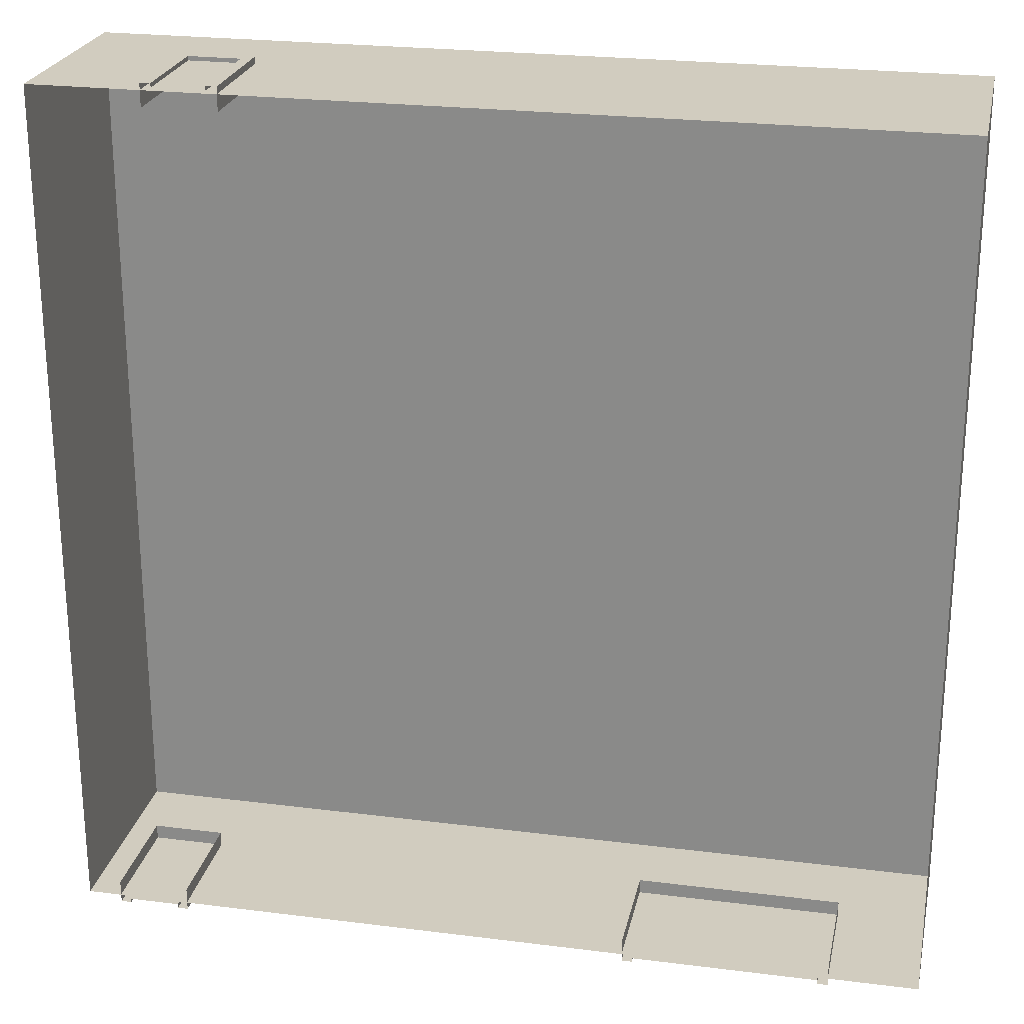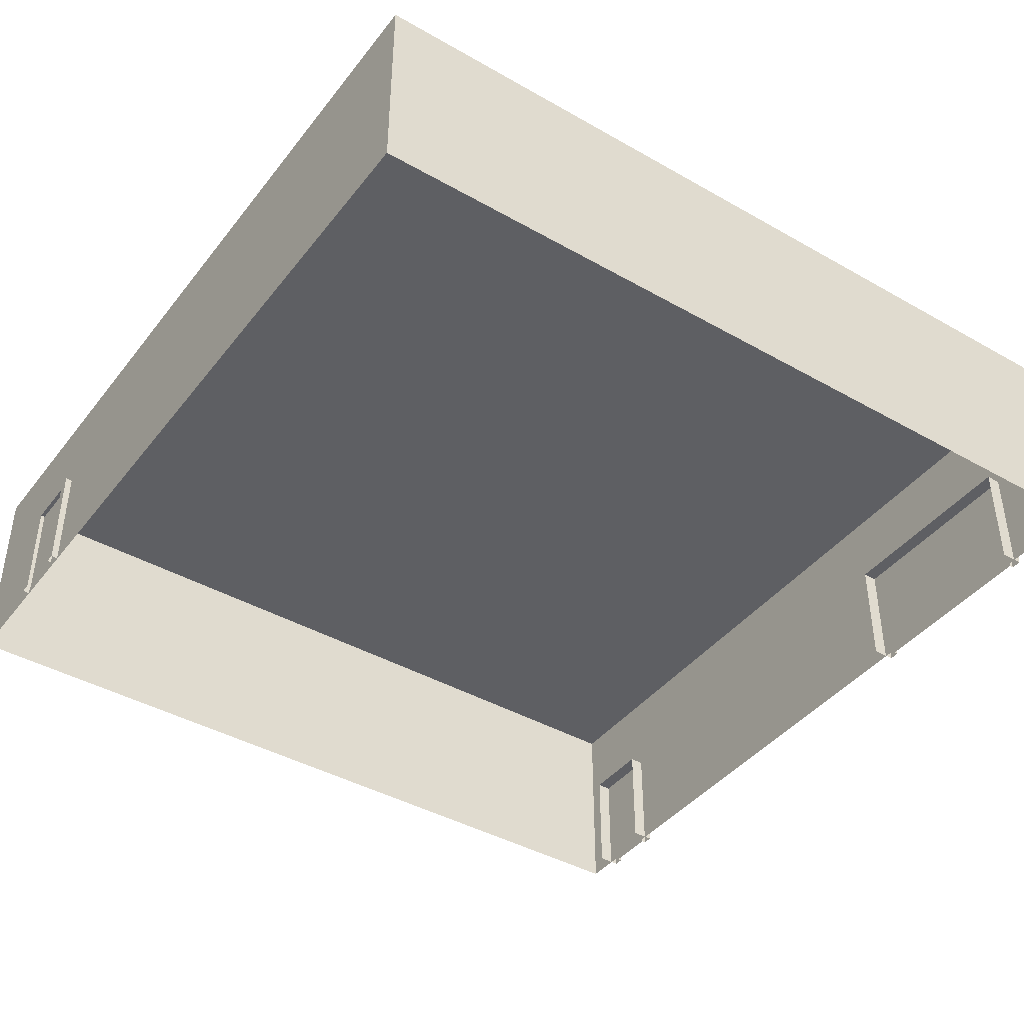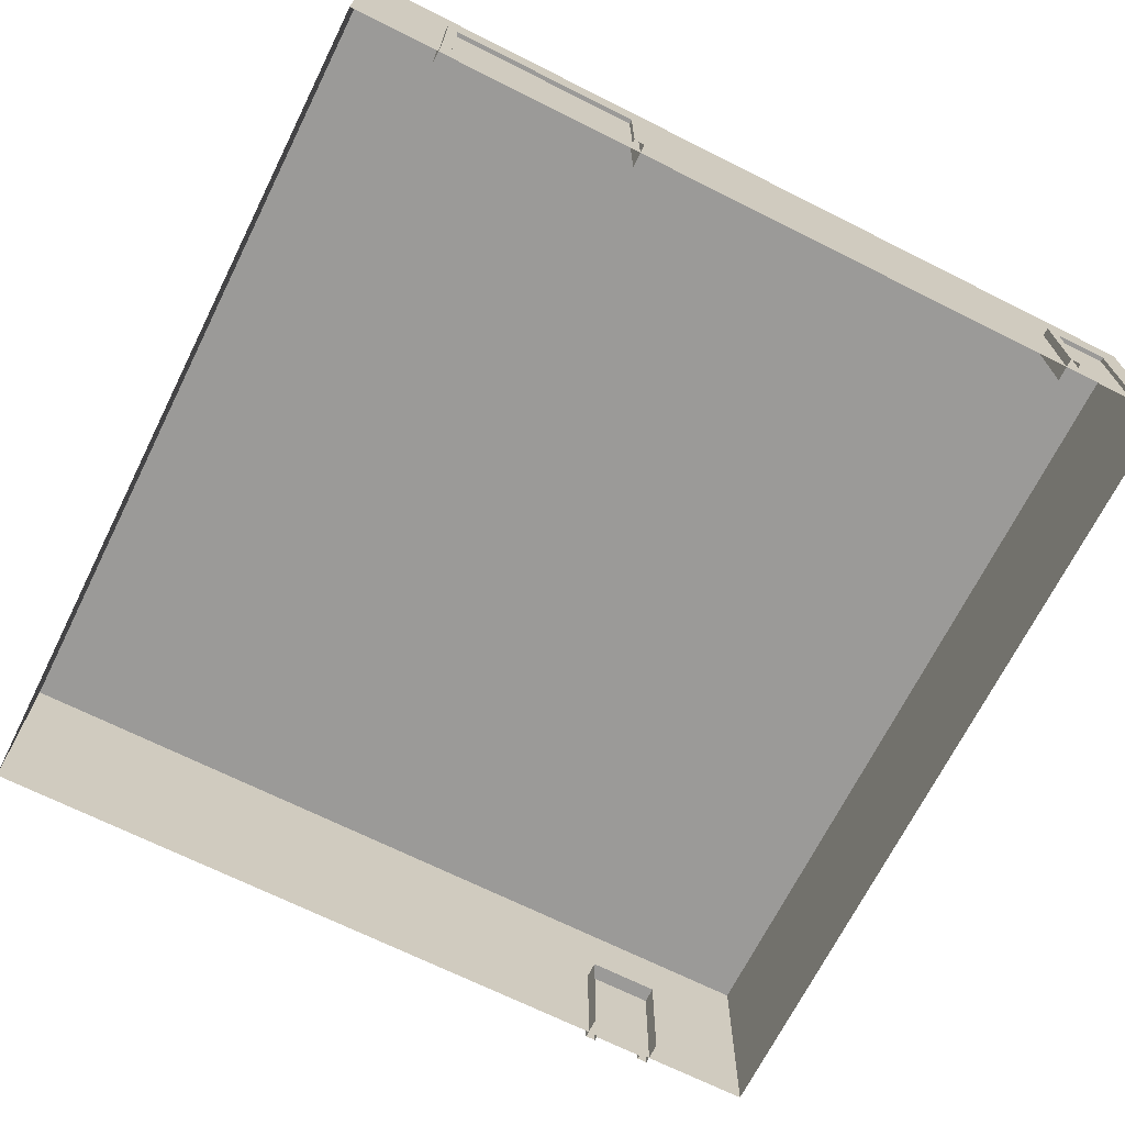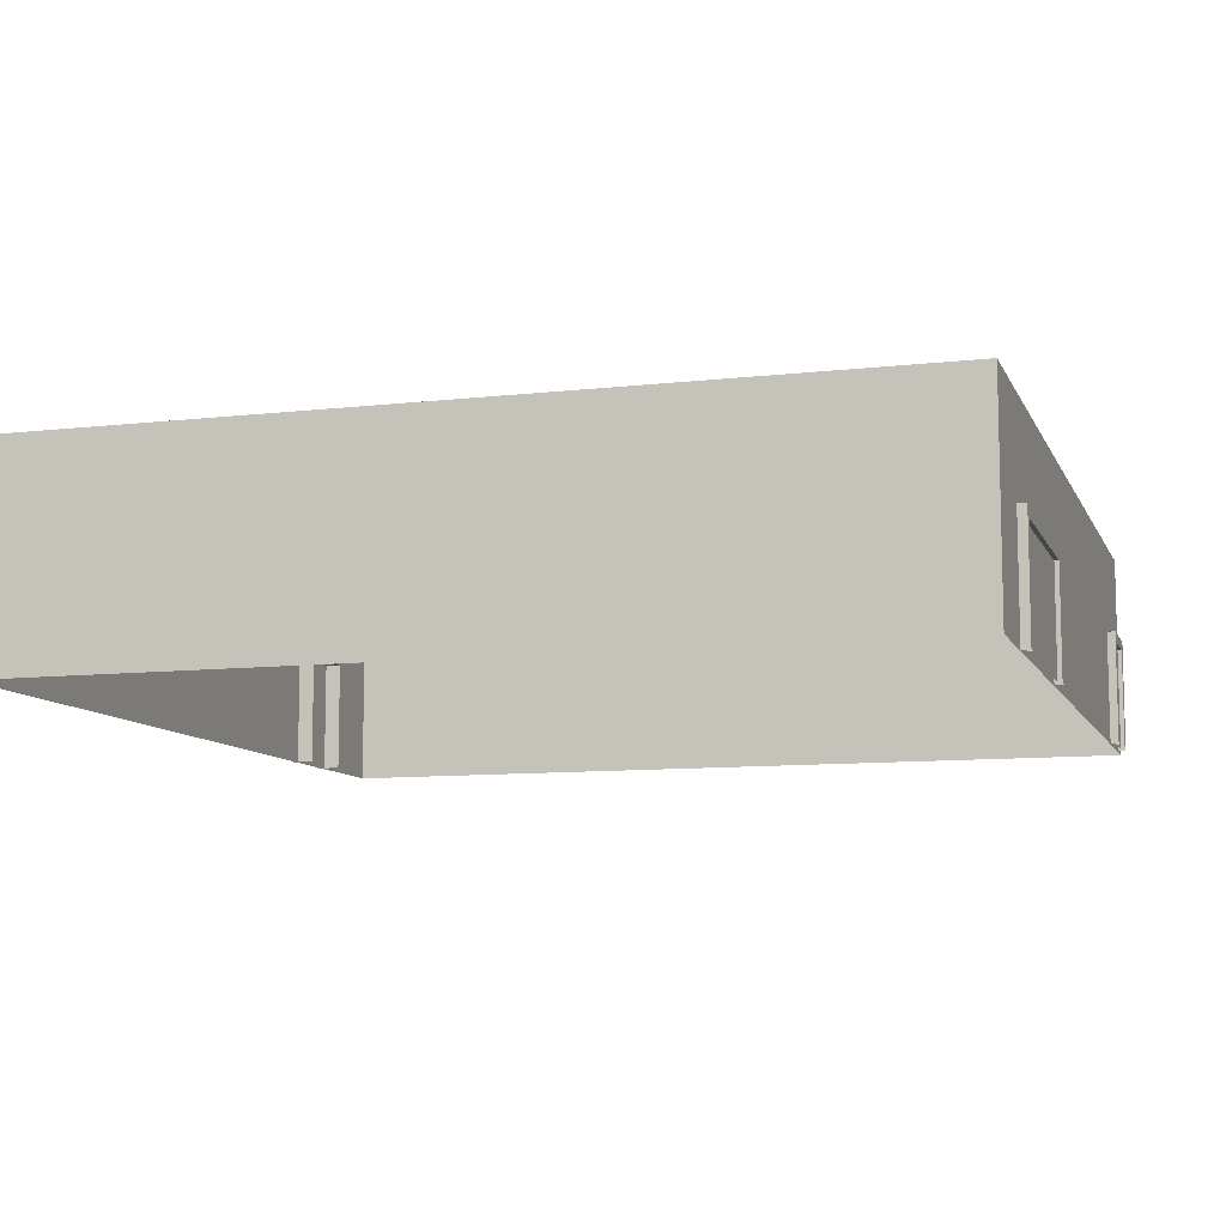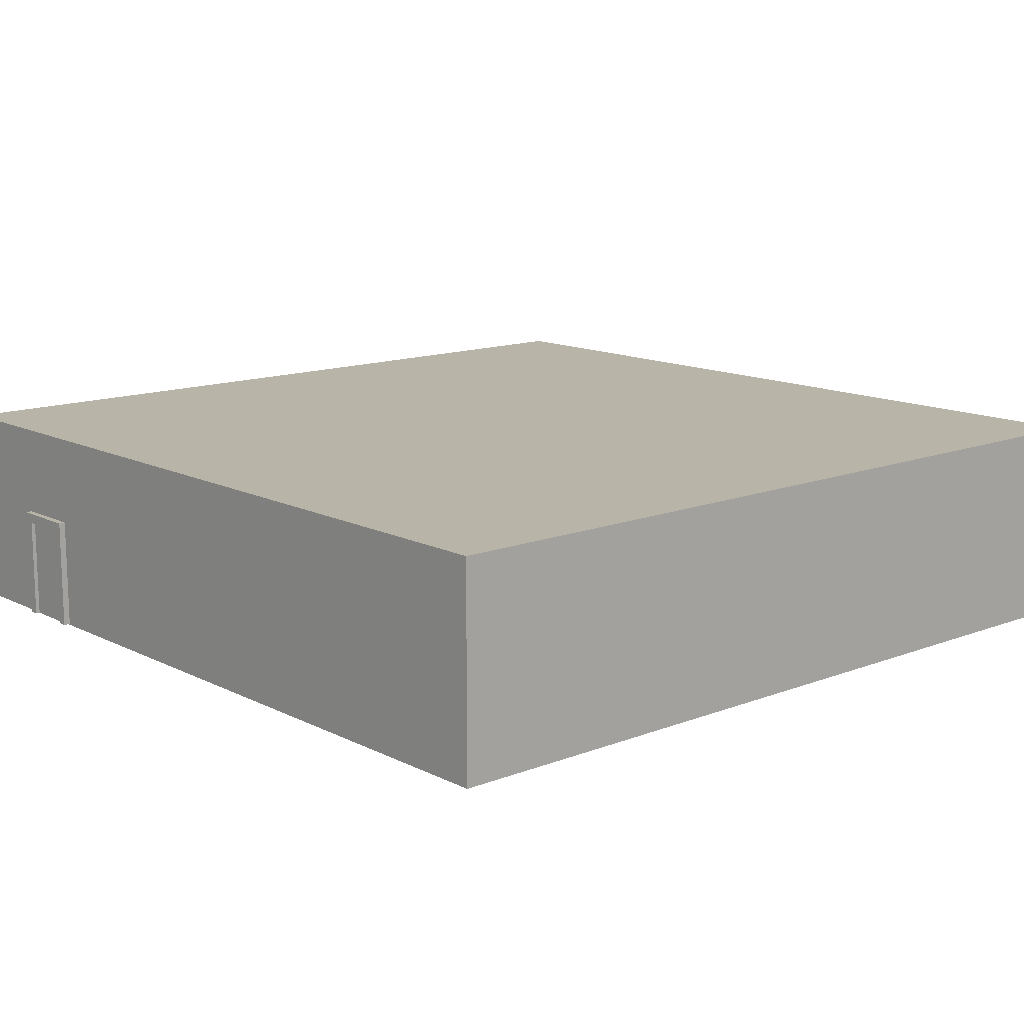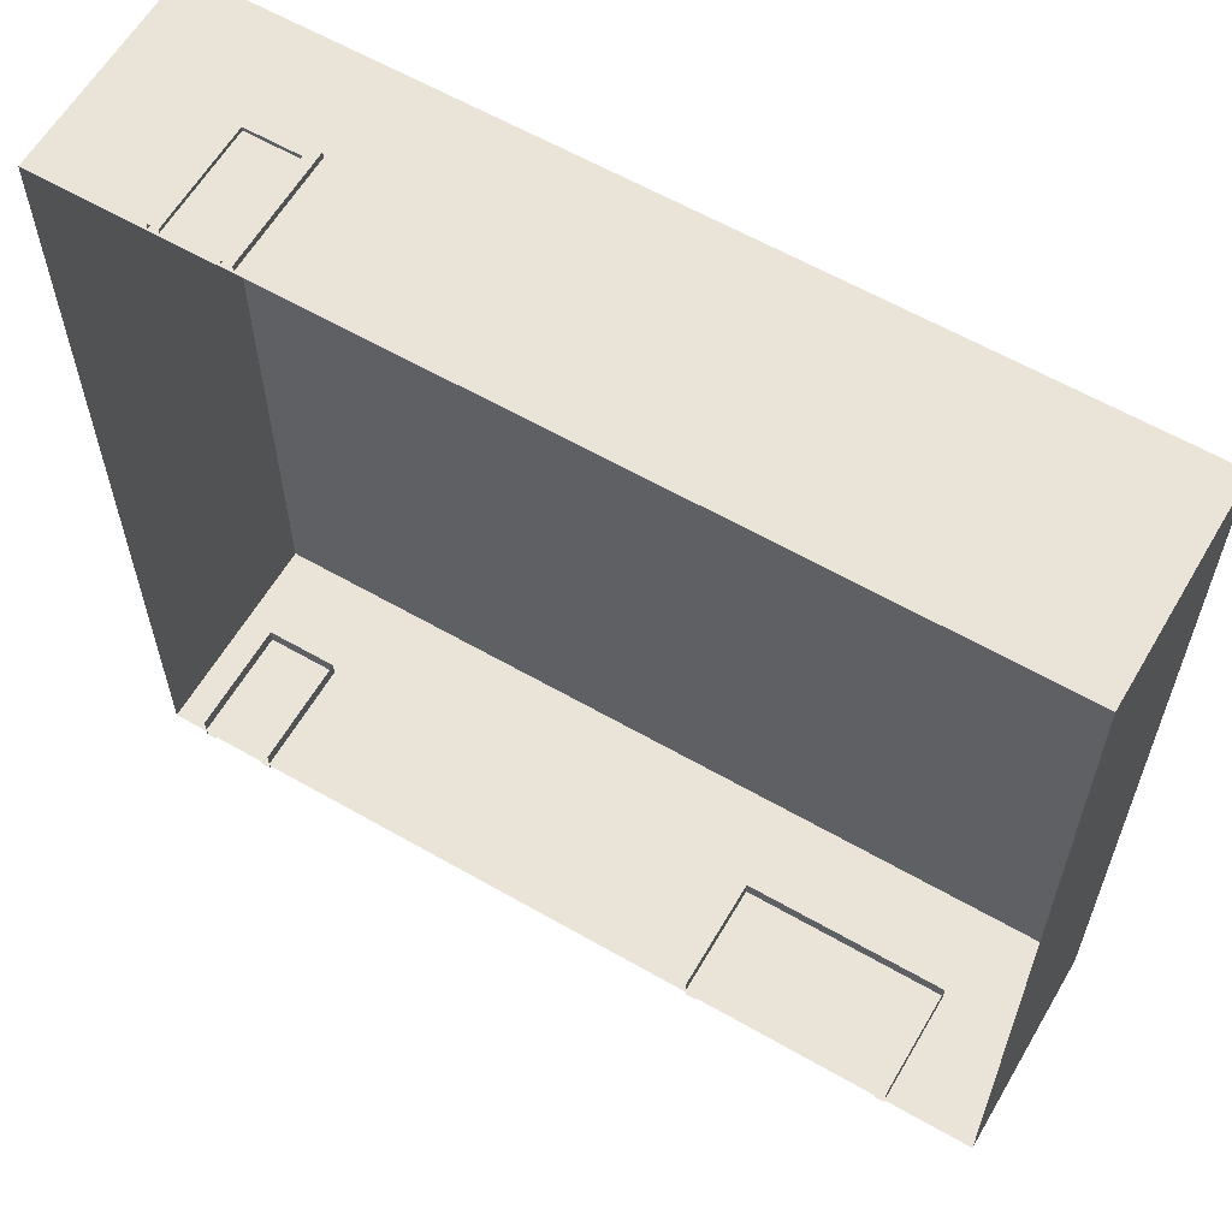
<metadata>
{"format":"obj","ext":"obj","renderer":"f3d","projection":"perspective","resolution":1024,"background":"white","views":[{"elev":24.1,"azim":11.8,"up":"+Z"},{"elev":-41.7,"azim":55.5,"up":"+Y"},{"elev":-69.3,"azim":153.4,"up":"+Y"},{"elev":-9.4,"azim":106.8,"up":"+Y"},{"elev":13.2,"azim":48.6,"up":"+Y"},{"elev":61.2,"azim":30.3,"up":"+Z"}]}
</metadata>
<code>
v -8.255 -0.02345 8.271
v -8.255 3.977 8.271
v 8.255 3.977 8.271
v 8.255 -0.02345 8.271
v -8.255 3.977 -8.24
v -8.255 -0.02345 -8.24
v 8.255 -0.02345 -8.24
v 8.255 3.977 -8.24
v 8.255 -0.02345 8.271
v 8.255 3.977 8.271
v 8.255 3.977 -8.24
v 8.255 -0.02345 -8.24
v -8.255 -0.02345 -8.24
v -8.255 3.977 -8.24
v -8.255 3.977 8.271
v -8.255 -0.02345 8.271
v -8.255 3.977 -8.24
v 8.255 3.977 -8.24
v 8.255 3.977 8.271
v -8.255 3.977 8.271
v -7.607 2.196 -7.955
v -7.607 2.196 -8.4
v -6.217 2.196 -8.4
v -6.217 2.196 -7.955
v -7.407 1.996 -8.32
v -7.407 -0.00427 -8.32
v -6.417 -0.00427 -8.32
v -6.417 1.996 -8.32
v -6.217 -0.00427 -7.955
v -6.217 2.196 -7.955
v -6.217 2.196 -8.4
v -6.217 -0.00427 -8.4
v -7.607 -0.00427 -8.4
v -7.607 2.196 -8.4
v -7.607 2.196 -7.955
v -7.607 -0.00427 -7.955
v -6.417 1.996 -8.4
v -6.217 2.196 -8.4
v -7.607 2.196 -8.4
v -7.407 1.996 -8.4
v -6.417 -0.00427 -8.4
v -6.217 -0.00427 -8.4
v -7.607 -0.00427 -8.4
v -7.407 -0.00427 -8.4
v -7.407 1.996 -8.4
v -7.407 1.996 -8.32
v -6.417 1.996 -8.32
v -6.417 1.996 -8.4
v -6.417 1.996 -8.4
v -6.417 1.996 -8.32
v -6.417 -0.00427 -8.32
v -6.417 -0.00427 -8.4
v -7.407 -0.00427 -8.4
v -7.407 -0.00427 -8.32
v -7.407 1.996 -8.32
v -7.407 1.996 -8.4
v 2.577 2.196 -7.955
v 2.577 2.196 -8.4
v 6.55 2.196 -8.4
v 6.55 2.196 -7.955
v 2.777 1.996 -8.32
v 2.777 -0.00427 -8.32
v 6.35 -0.00427 -8.32
v 6.35 1.996 -8.32
v 6.55 -0.00427 -7.955
v 6.55 2.196 -7.955
v 6.55 2.196 -8.4
v 6.55 -0.00427 -8.4
v 2.577 -0.00427 -8.4
v 2.577 2.196 -8.4
v 2.577 2.196 -7.955
v 2.577 -0.00427 -7.955
v 6.35 1.996 -8.4
v 6.55 2.196 -8.4
v 2.577 2.196 -8.4
v 2.777 1.996 -8.4
v 6.35 -0.00427 -8.4
v 6.55 -0.00427 -8.4
v 2.577 -0.00427 -8.4
v 2.777 -0.00427 -8.4
v 2.777 1.996 -8.4
v 2.777 1.996 -8.32
v 6.35 1.996 -8.32
v 6.35 1.996 -8.4
v 6.35 1.996 -8.4
v 6.35 1.996 -8.32
v 6.35 -0.00427 -8.32
v 6.35 -0.00427 -8.4
v 2.777 -0.00427 -8.4
v 2.777 -0.00427 -8.32
v 2.777 1.996 -8.32
v 2.777 1.996 -8.4
v -4.748 2.196 7.955
v -4.748 2.196 8.4
v -6.137 2.196 8.4
v -6.137 2.196 7.955
v -4.948 1.996 8.32
v -4.948 -0.00427 8.32
v -5.937 -0.00427 8.32
v -5.937 1.996 8.32
v -6.137 -0.00427 7.955
v -6.137 2.196 7.955
v -6.137 2.196 8.4
v -6.137 -0.00427 8.4
v -4.748 -0.00427 8.4
v -4.748 2.196 8.4
v -4.748 2.196 7.955
v -4.748 -0.00427 7.955
v -5.937 1.996 8.4
v -6.137 2.196 8.4
v -4.748 2.196 8.4
v -4.948 1.996 8.4
v -5.937 -0.00427 8.4
v -6.137 -0.00427 8.4
v -4.748 -0.00427 8.4
v -4.948 -0.00427 8.4
v -4.948 1.996 8.4
v -4.948 1.996 8.32
v -5.937 1.996 8.32
v -5.937 1.996 8.4
v -5.937 1.996 8.4
v -5.937 1.996 8.32
v -5.937 -0.00427 8.32
v -5.937 -0.00427 8.4
v -4.948 -0.00427 8.4
v -4.948 -0.00427 8.32
v -4.948 1.996 8.32
v -4.948 1.996 8.4
g FS_Airport_Prop_3_201937_21
f 1 3 2
f 1 4 3
f 5 7 6
f 5 8 7
f 9 11 10
f 9 12 11
f 13 15 14
f 13 16 15
f 17 19 18
f 17 20 19
f 21 23 22
f 21 24 23
f 25 27 26
f 25 28 27
f 29 31 30
f 29 32 31
f 33 35 34
f 33 36 35
f 37 39 38
f 37 40 39
f 41 37 38
f 41 38 42
f 40 43 39
f 40 44 43
f 45 47 46
f 45 48 47
f 49 51 50
f 49 52 51
f 53 55 54
f 53 56 55
f 57 59 58
f 57 60 59
f 61 63 62
f 61 64 63
f 65 67 66
f 65 68 67
f 69 71 70
f 69 72 71
f 73 75 74
f 73 76 75
f 77 73 74
f 77 74 78
f 76 79 75
f 76 80 79
f 81 83 82
f 81 84 83
f 85 87 86
f 85 88 87
f 89 91 90
f 89 92 91
f 93 95 94
f 93 96 95
f 97 99 98
f 97 100 99
f 101 103 102
f 101 104 103
f 105 107 106
f 105 108 107
f 109 111 110
f 109 112 111
f 113 109 110
f 113 110 114
f 112 115 111
f 112 116 115
f 117 119 118
f 117 120 119
f 121 123 122
f 121 124 123
f 125 127 126
f 125 128 127

</code>
